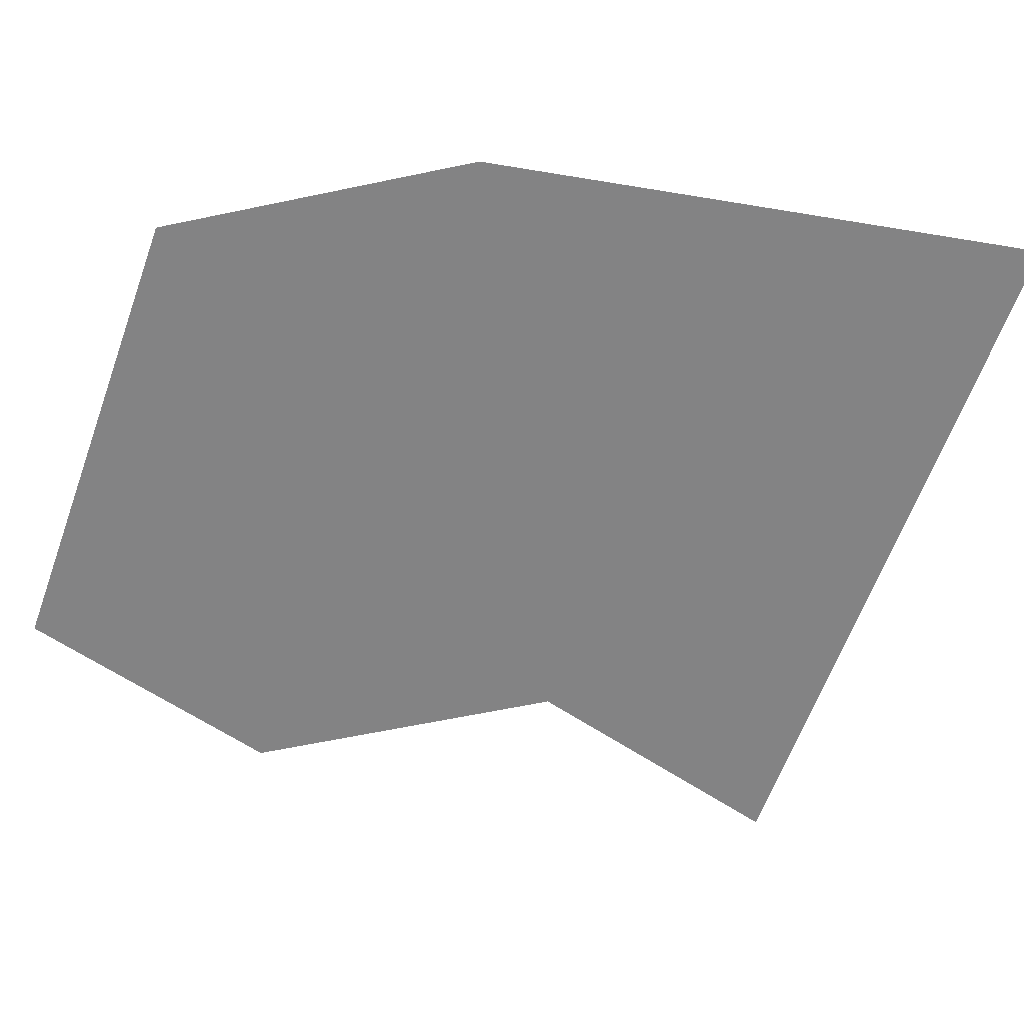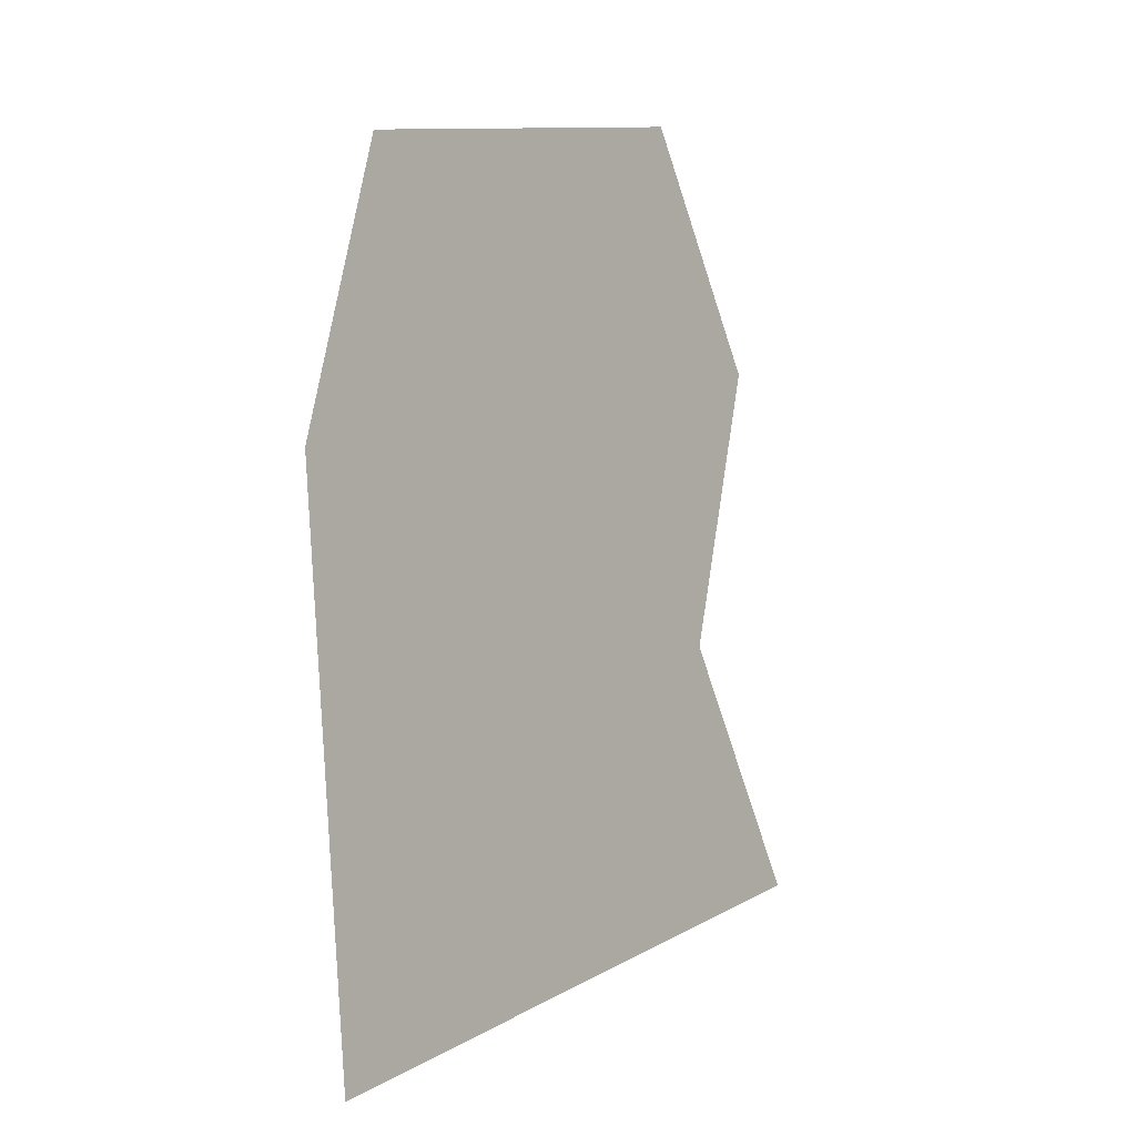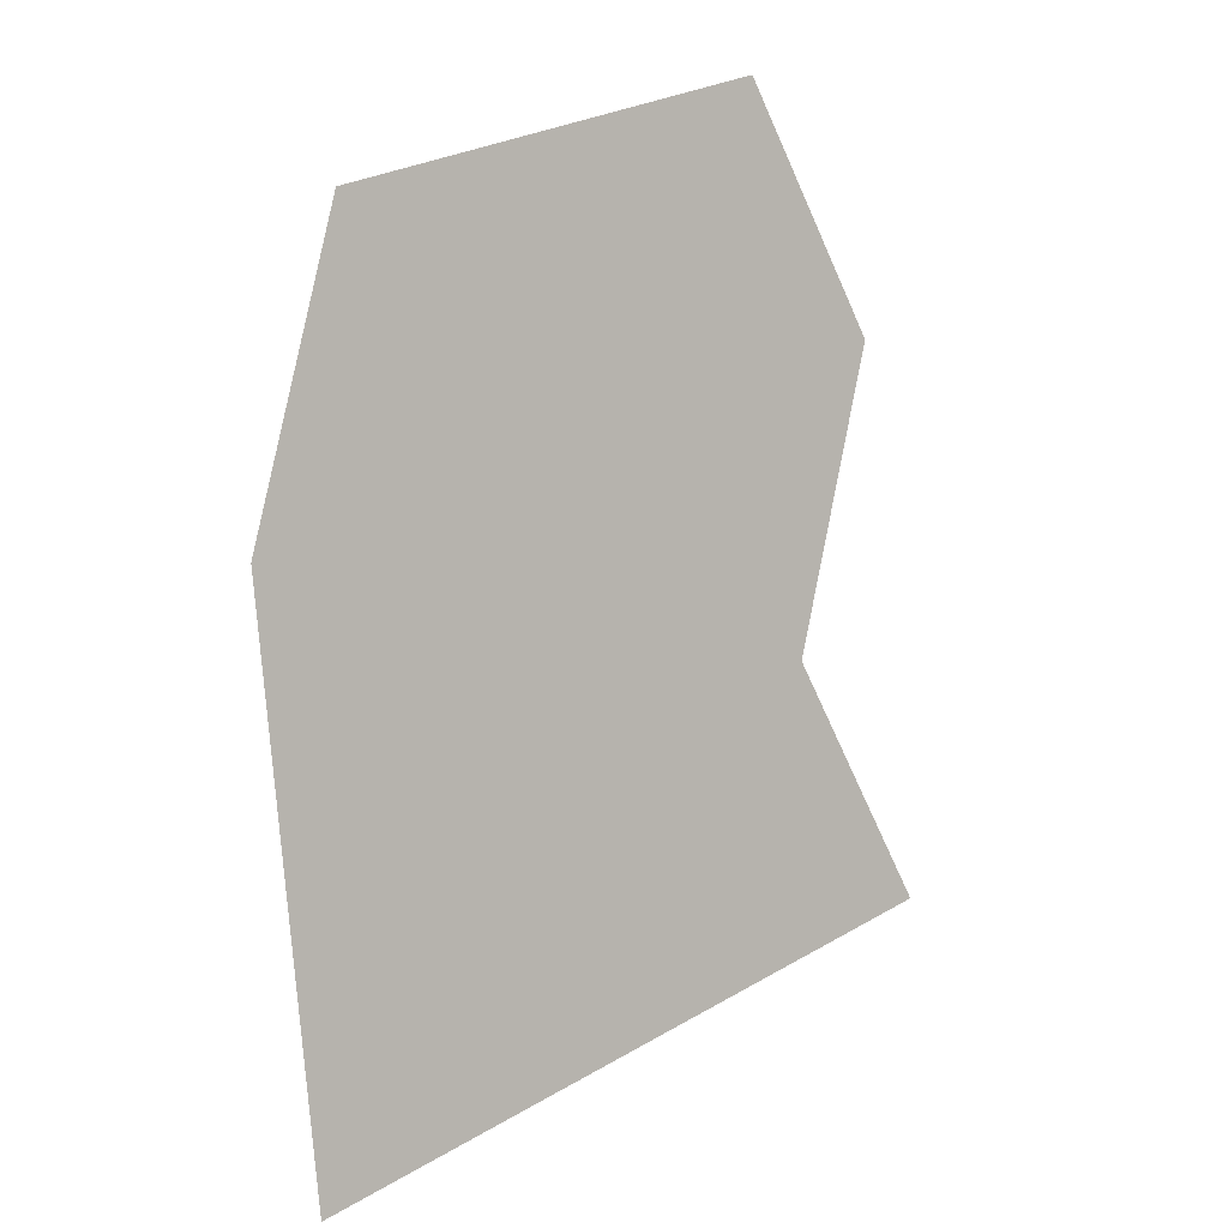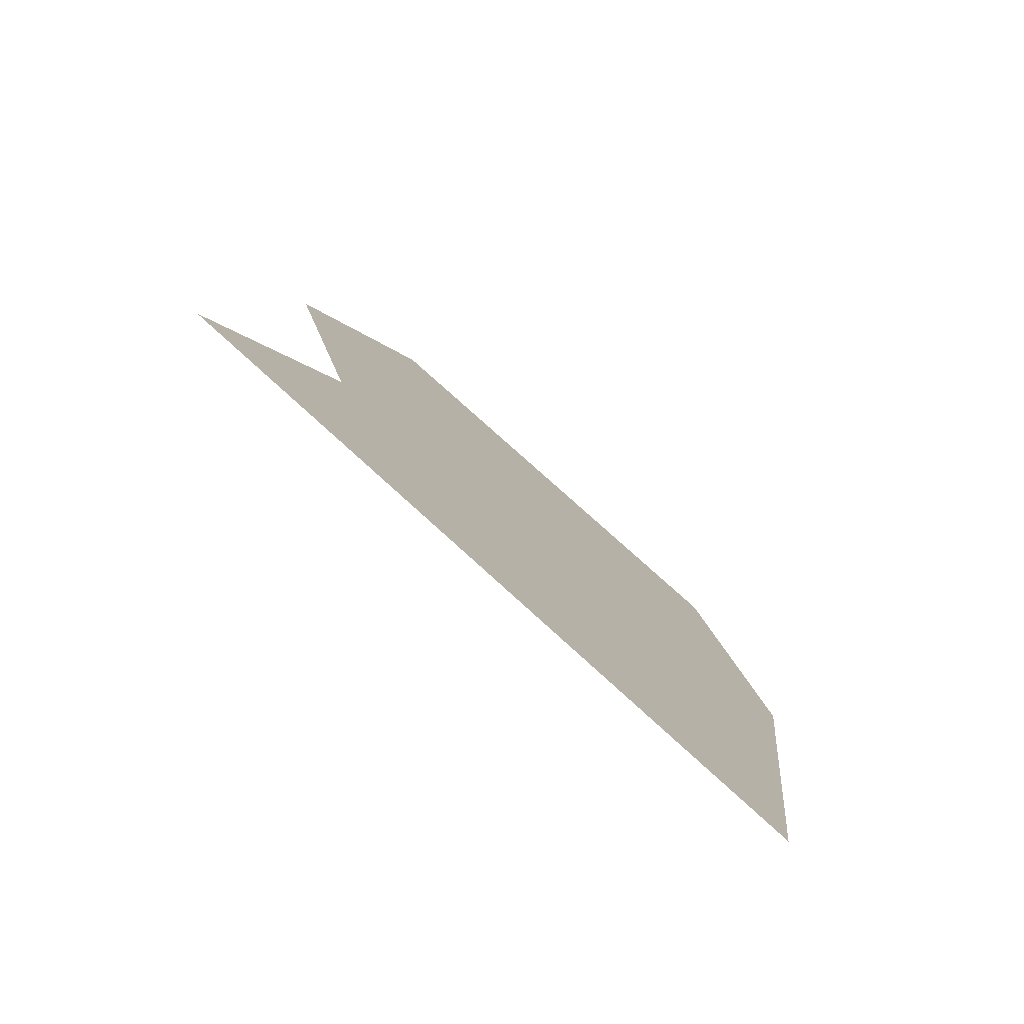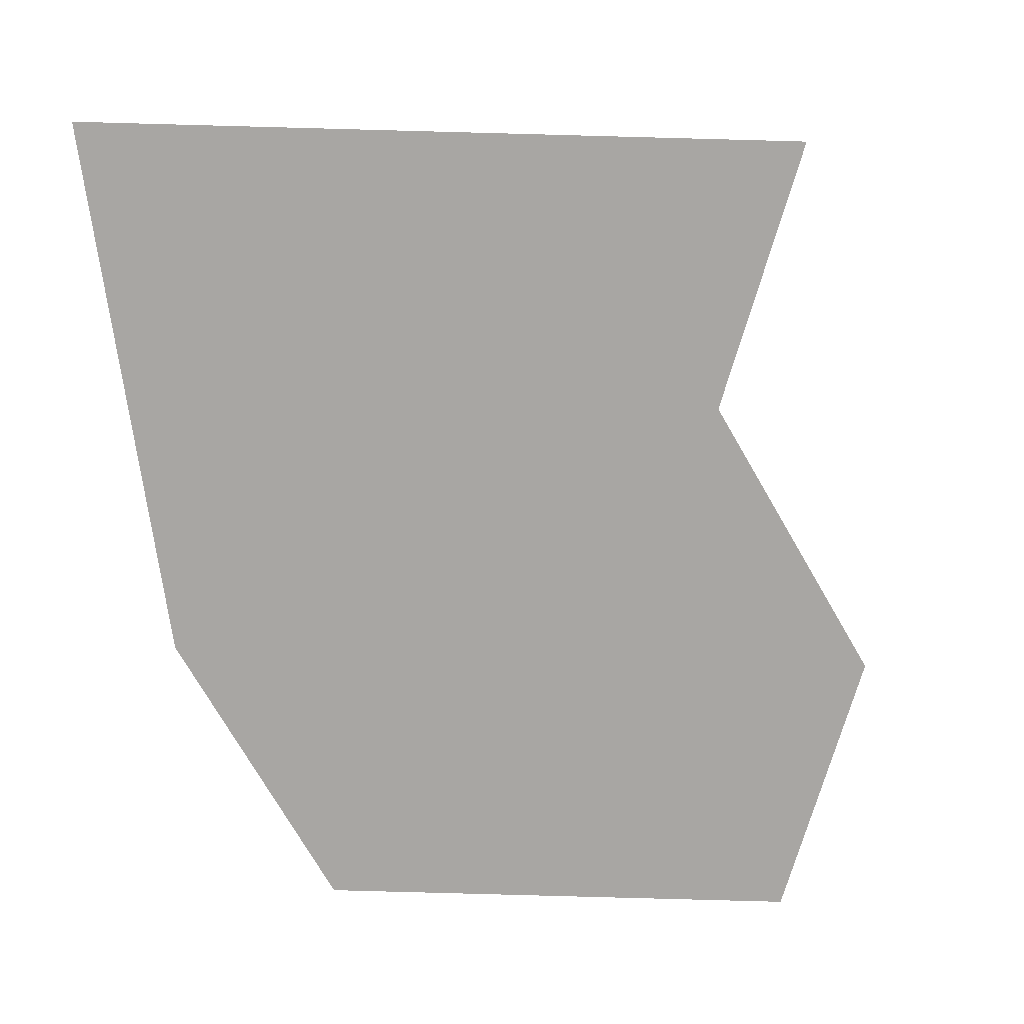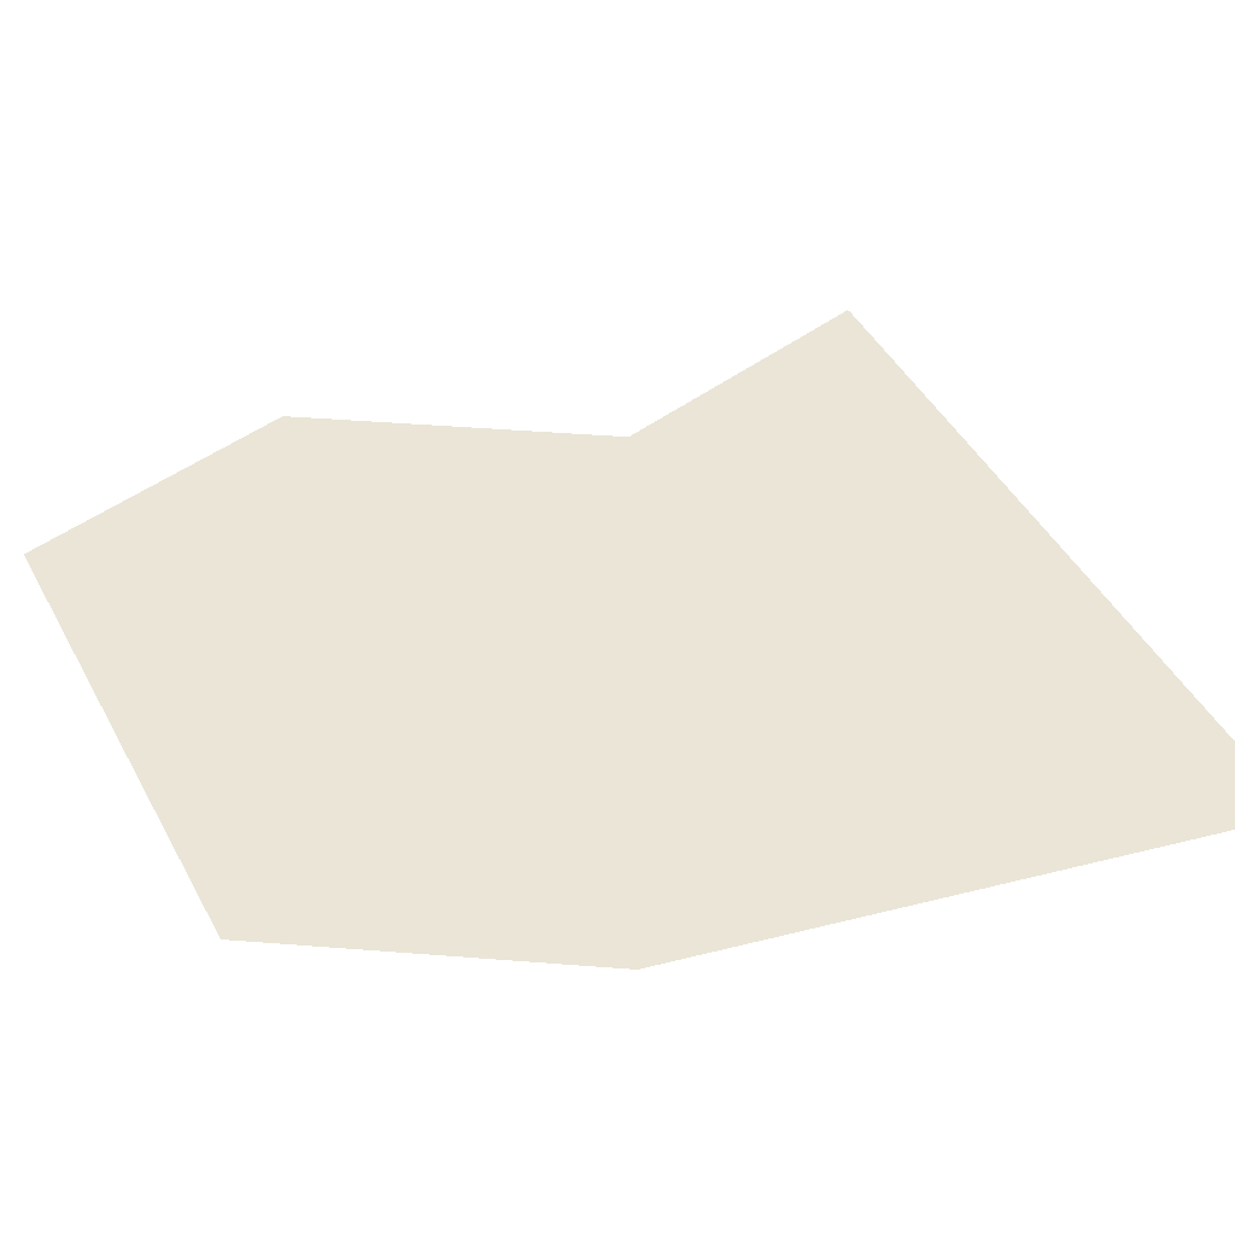
<metadata>
{"format":"obj","ext":"obj","renderer":"f3d","projection":"perspective","resolution":1024,"background":"white","views":[{"elev":-61.1,"azim":-92.9,"up":"+Z"},{"elev":-10.1,"azim":-53.7,"up":"+Y"},{"elev":2.1,"azim":-39.3,"up":"+Y"},{"elev":-79.4,"azim":140.4,"up":"+Y"},{"elev":-74.3,"azim":15.1,"up":"+Z"},{"elev":44.3,"azim":-99.8,"up":"+Z"}]}
</metadata>
<code>
o LM_Journey_L69_PF
v 233.5 1204 0.03
v 123.5 1170 0.03
v 233.3 1203 0.03
v 233.5 1204 0.03
v 233.3 1203 0.03
v 343.1 1236 0.03
v 163.1 1318 0.03
v 233.5 1204 0.03
v 343.1 1236 0.03
v 343.6 1237 0.03
v 163.1 1318 0.03
v 108 1301 0.03
v 123.5 1170 0.03
v 343.6 1237 0.03
v 343.1 1236 0.03
v 452.9 1269 0.03
v 343.6 1237 0.03
v 273.1 1351 0.03
v 233.5 1204 0.03
v 453.1 1269 0.03
v 343.6 1237 0.03
v 452.9 1269 0.03
v 453.6 1270 0.03
v 218.1 1334 0.03
v 163.1 1318 0.03
v 233.5 1204 0.03
v 273.1 1351 0.03
v 218.1 1334 0.03
v 233.5 1204 0.03
v 453.6 1270 0.03
v 383.1 1384 0.03
v 343.6 1237 0.03
v 328.1 1367 0.03
v 343.6 1237 0.03
v 92.61 1432 0.03
v 108 1301 0.03
v 383.1 1384 0.03
v 218.1 1334 0.03
v 202.6 1465 0.03
v 273.1 1351 0.03
v 202.6 1465 0.03
v 92.61 1432 0.03
v 163.1 1318 0.03
v 328.1 1367 0.03
v 312.7 1498 0.03
v 383.1 1384 0.03
v 312.7 1498 0.03
v 202.6 1465 0.03
v 273.1 1351 0.03
v 132.2 1579 0.03
v 422.7 1531 0.03
v 312.7 1498 0.03
v 383.1 1384 0.03
v 242.2 1612 0.03
v 187.2 1595 0.03
v 132.2 1579 0.03
v 202.6 1465 0.03
v 242.2 1612 0.03
v 187.2 1595 0.03
v 202.6 1465 0.03
v 422.7 1531 0.03
v 352.3 1645 0.03
v 297.2 1628 0.03
v 242.2 1612 0.03
v 312.7 1498 0.03
v 352.3 1645 0.03
v 297.2 1628 0.03
v 312.7 1498 0.03
f 3 2 1
f 6 5 4
f 2 7 1
f 10 9 8
f 13 12 11
f 16 15 14
f 19 18 17
f 22 21 20
f 20 21 23
f 26 25 24
f 29 28 27
f 32 31 30
f 34 27 33
f 36 35 7
f 34 33 37
f 7 39 38
f 38 39 40
f 43 42 41
f 40 45 44
f 44 45 46
f 49 48 47
f 35 50 39
f 53 52 51
f 39 54 45
f 57 56 55
f 60 59 58
f 45 62 61
f 65 64 63
f 68 67 66

</code>
